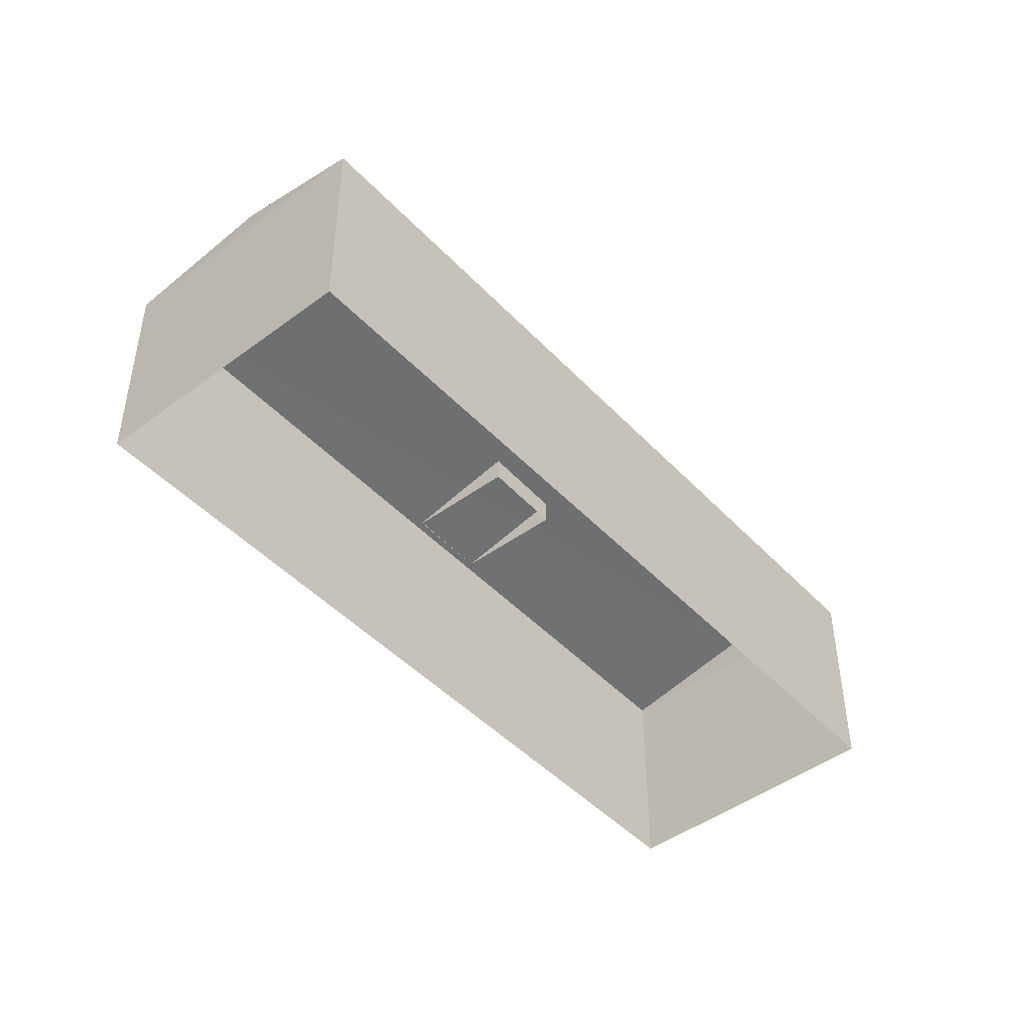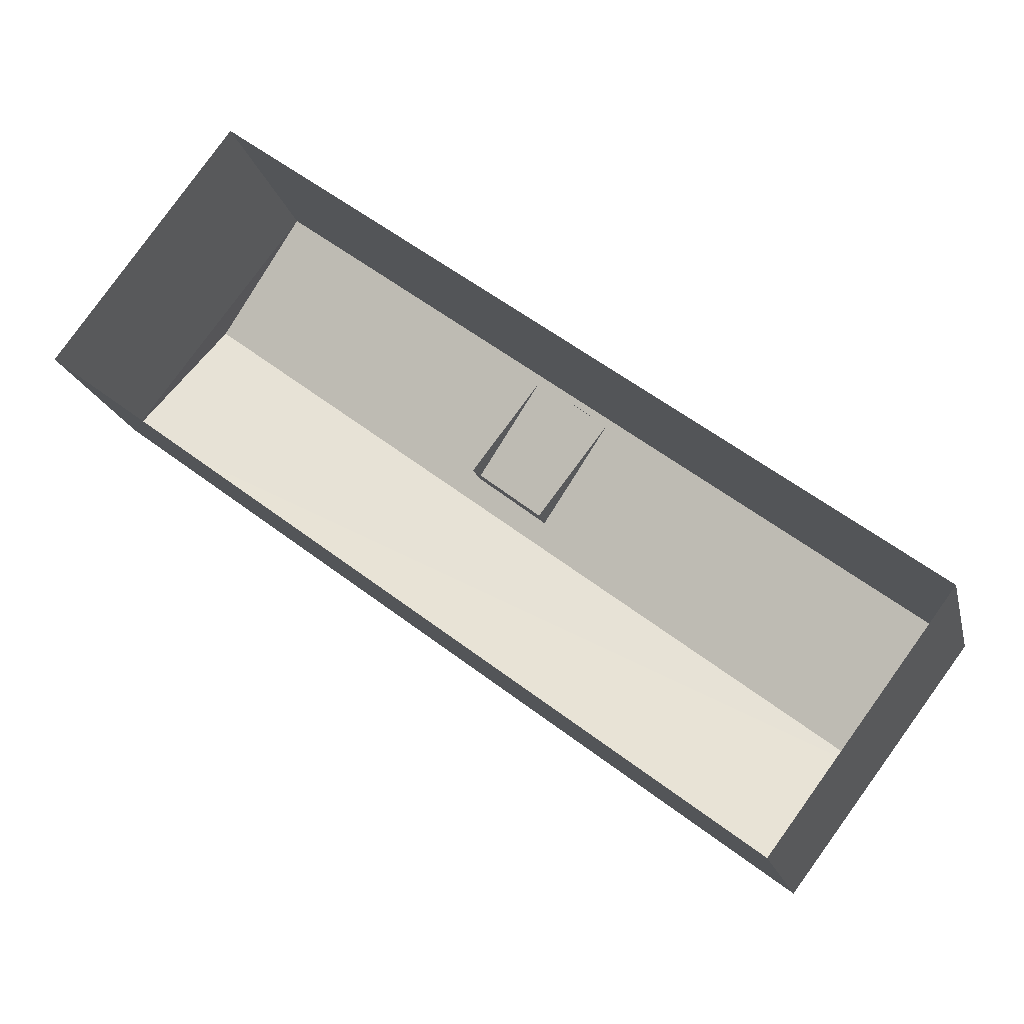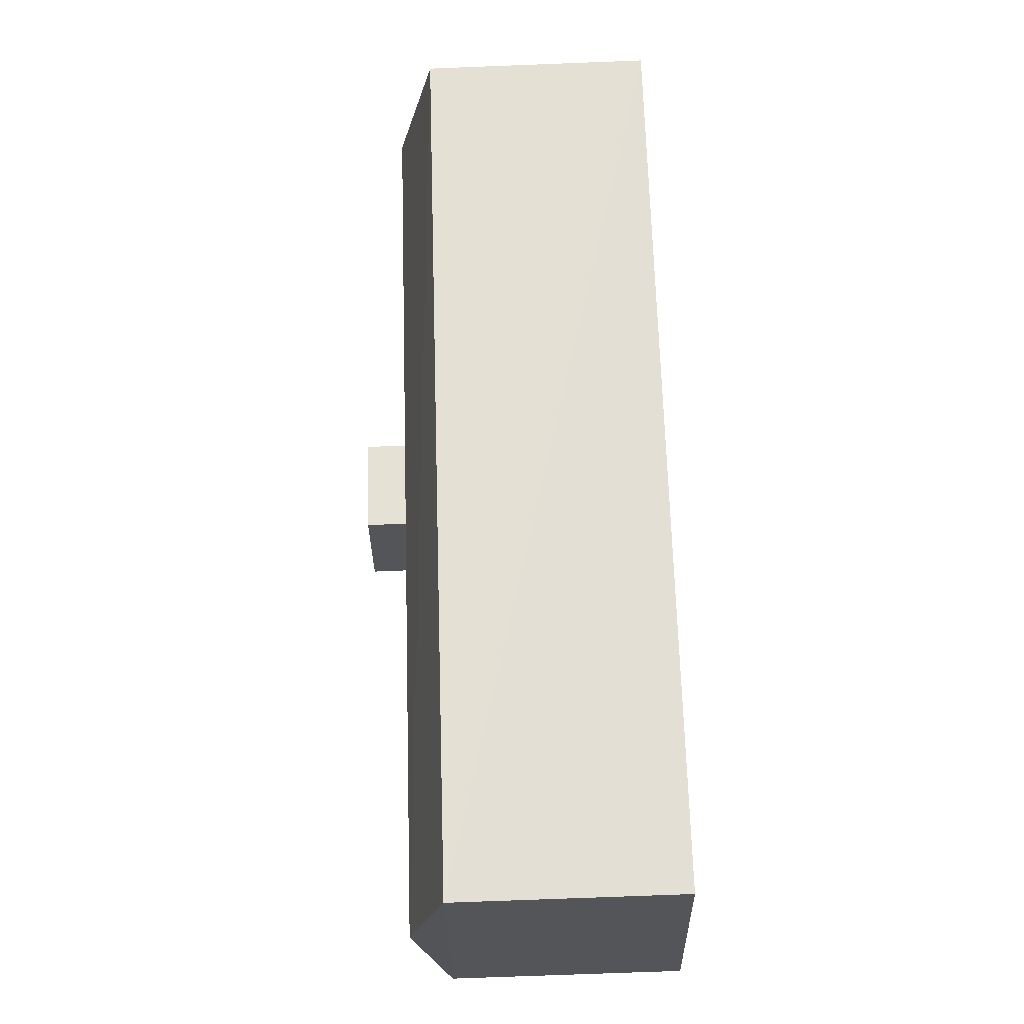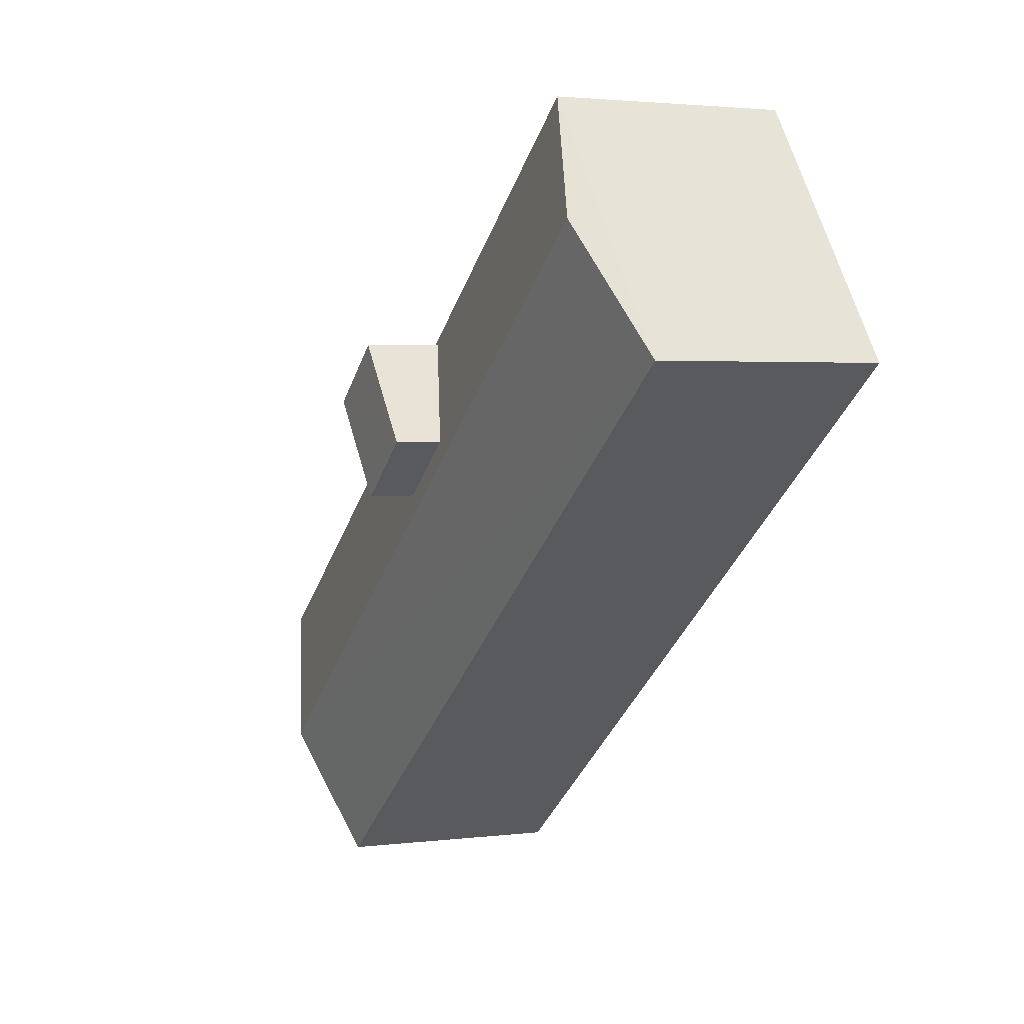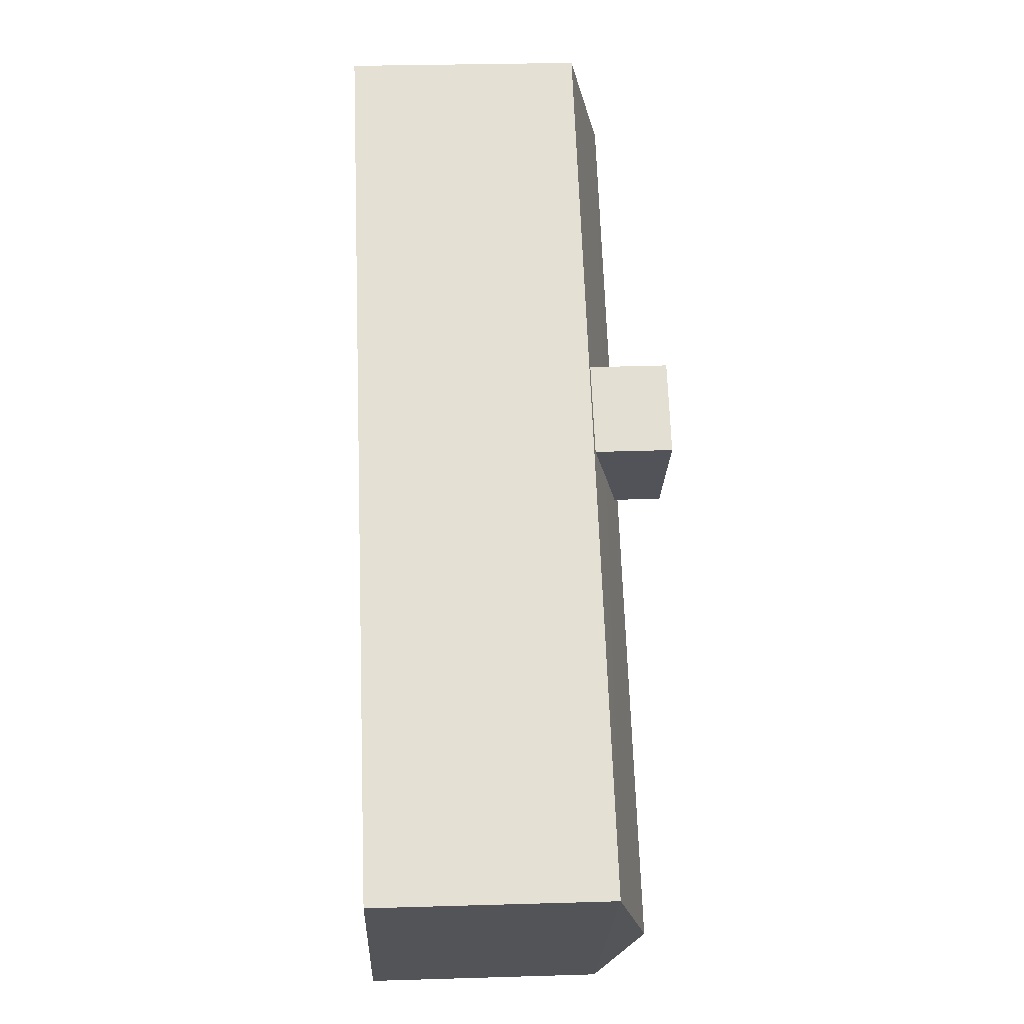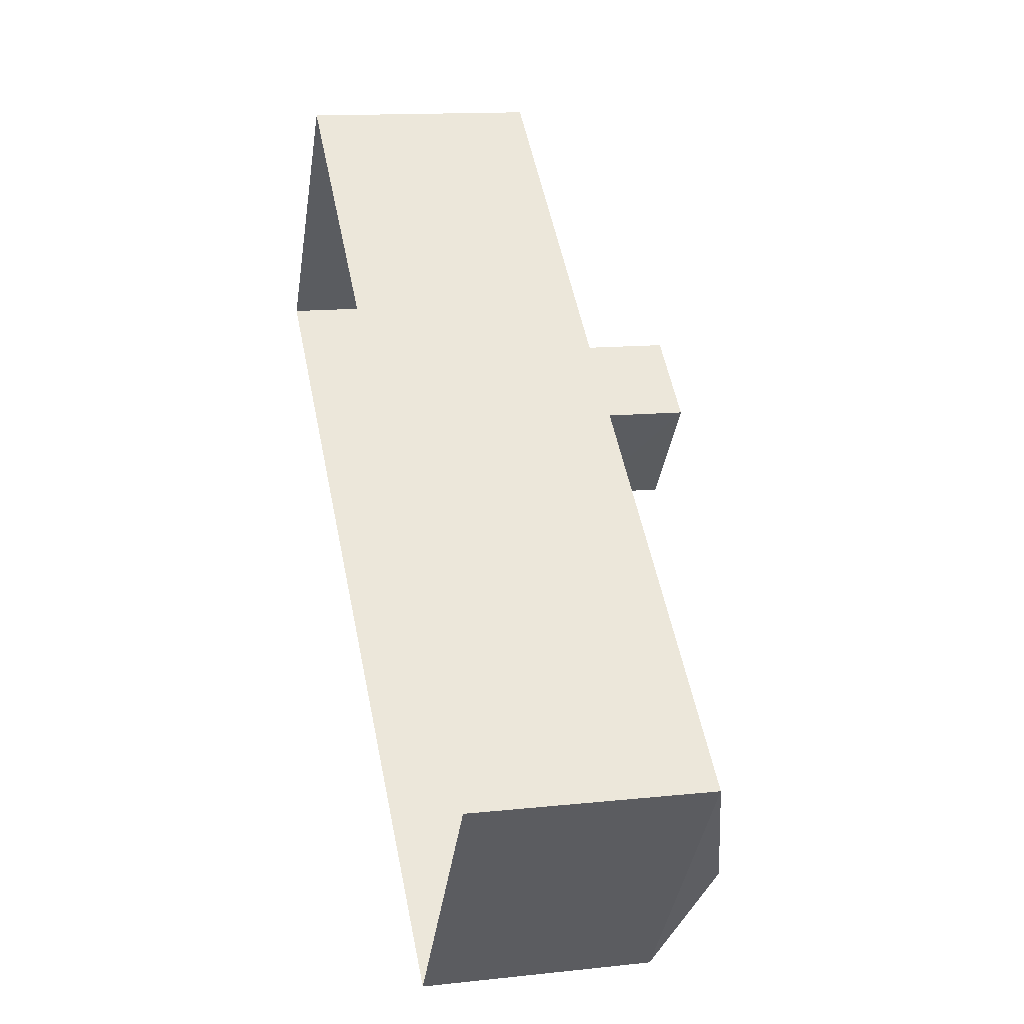
<metadata>
{"format":"obj","ext":"obj","renderer":"f3d","projection":"perspective","resolution":1024,"background":"white","views":[{"elev":-46.2,"azim":-12.8,"up":"+Z"},{"elev":-17.6,"azim":-167.4,"up":"+Y"},{"elev":-77.5,"azim":92.2,"up":"+Y"},{"elev":2.7,"azim":65.9,"up":"+Y"},{"elev":29.7,"azim":-92.6,"up":"+Y"},{"elev":13.7,"azim":-103.8,"up":"+Y"}]}
</metadata>
<code>
v 2.163e+05 5.133e+05 213.4
v 2.163e+05 5.133e+05 213.5
v 2.163e+05 5.133e+05 213.5
v 2.163e+05 5.133e+05 213.5
v 2.163e+05 5.133e+05 213.4
v 2.163e+05 5.133e+05 213.4
v 2.163e+05 5.133e+05 213.4
v 2.163e+05 5.133e+05 209.2
v 2.163e+05 5.133e+05 209.2
v 2.163e+05 5.133e+05 209.2
v 2.163e+05 5.133e+05 213.5
v 2.163e+05 5.133e+05 213.4
v 2.163e+05 5.133e+05 213.5
v 2.163e+05 5.133e+05 209.2
v 2.163e+05 5.133e+05 209.2
v 2.163e+05 5.133e+05 209.2
v 2.163e+05 5.133e+05 213.5
v 2.163e+05 5.133e+05 213.5
v 2.163e+05 5.133e+05 213.5
v 2.163e+05 5.133e+05 209.2
v 2.163e+05 5.133e+05 209.2
v 2.163e+05 5.133e+05 209.2
v 2.163e+05 5.133e+05 213.4
v 2.163e+05 5.133e+05 213.5
v 2.163e+05 5.133e+05 213.4
v 2.163e+05 5.133e+05 209.2
v 2.163e+05 5.133e+05 209.2
v 2.163e+05 5.133e+05 209.2
v 2.163e+05 5.133e+05 213.4
v 2.163e+05 5.133e+05 213.4
v 2.163e+05 5.133e+05 209.2
v 2.163e+05 5.133e+05 208.9
v 2.163e+05 5.133e+05 211.1
v 2.163e+05 5.133e+05 208.7
v 2.163e+05 5.133e+05 209.1
v 2.163e+05 5.133e+05 211
v 2.163e+05 5.133e+05 211.1
v 2.163e+05 5.133e+05 208.9
v 2.163e+05 5.133e+05 208.7
v 2.163e+05 5.133e+05 208.7
v 2.163e+05 5.133e+05 211
v 2.163e+05 5.133e+05 211.1
v 2.163e+05 5.133e+05 211
v 2.163e+05 5.133e+05 209.1
v 2.163e+05 5.133e+05 209.2
v 2.163e+05 5.133e+05 209.2
v 2.163e+05 5.133e+05 211.1
v 2.163e+05 5.133e+05 211
v 2.163e+05 5.133e+05 208.7
v 2.163e+05 5.133e+05 196.1
v 2.163e+05 5.133e+05 196.1
v 2.163e+05 5.133e+05 196.1
v 2.163e+05 5.133e+05 209.1
v 2.163e+05 5.133e+05 208.7
v 2.163e+05 5.133e+05 209.1
v 2.163e+05 5.133e+05 196.1
v 2.163e+05 5.133e+05 196.1
v 2.163e+05 5.133e+05 196.1
v 2.163e+05 5.133e+05 209.2
v 2.163e+05 5.133e+05 209.1
v 2.163e+05 5.133e+05 209.2
v 2.163e+05 5.133e+05 196.1
v 2.163e+05 5.133e+05 196.1
v 2.163e+05 5.133e+05 196.1
v 2.163e+05 5.133e+05 208.9
v 2.163e+05 5.133e+05 209.2
v 2.163e+05 5.133e+05 208.9
v 2.163e+05 5.133e+05 196.1
v 2.163e+05 5.133e+05 196.1
v 2.163e+05 5.133e+05 196.1
v 2.163e+05 5.133e+05 208.7
v 2.163e+05 5.133e+05 208.9
f 1 2 3
f 4 5 6
f 7 8 9
f 10 11 12
f 13 14 15
f 16 17 18
f 19 20 21
f 22 23 24
f 25 26 27
f 28 29 30
f 31 32 33
f 34 35 36
f 37 38 39
f 40 41 42
f 43 44 45
f 46 47 48
f 49 50 51
f 52 53 54
f 55 56 57
f 58 59 60
f 61 62 63
f 64 65 66
f 67 68 69
f 70 71 72

</code>
